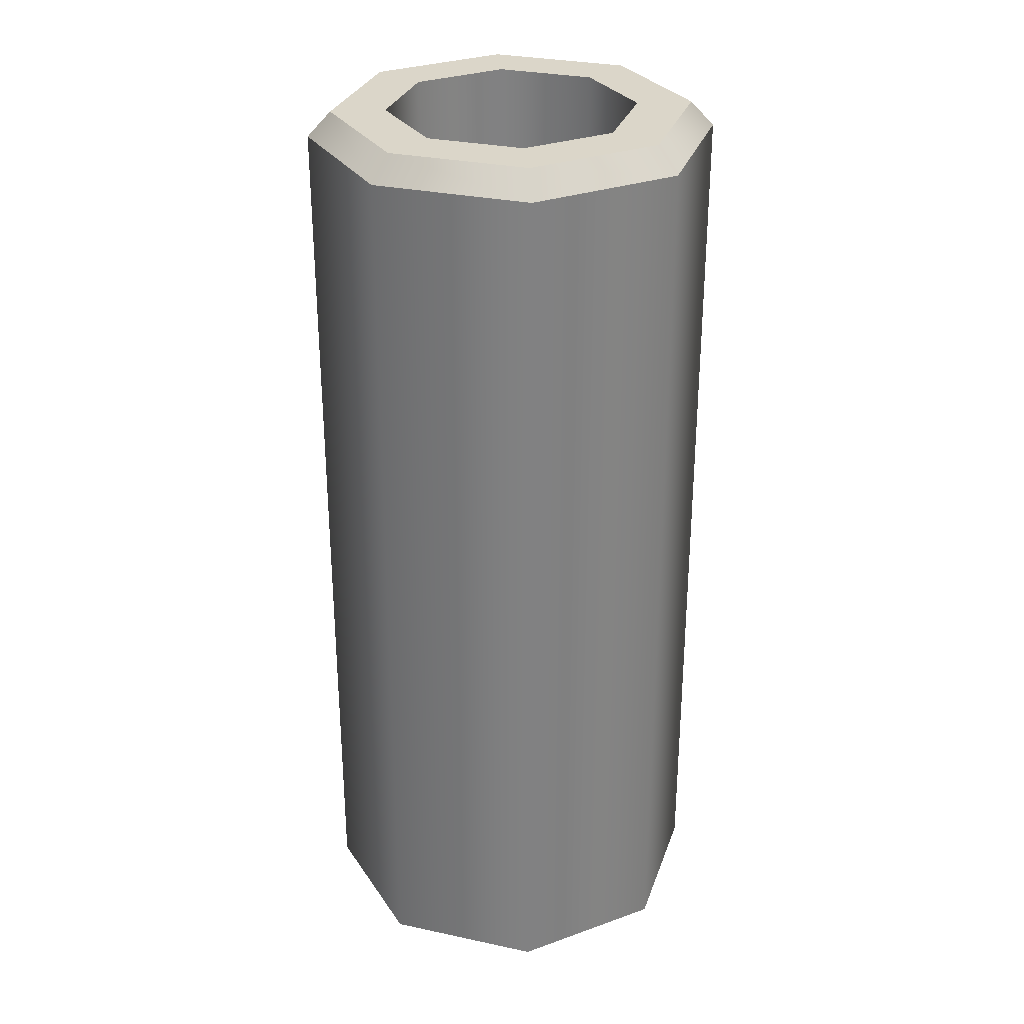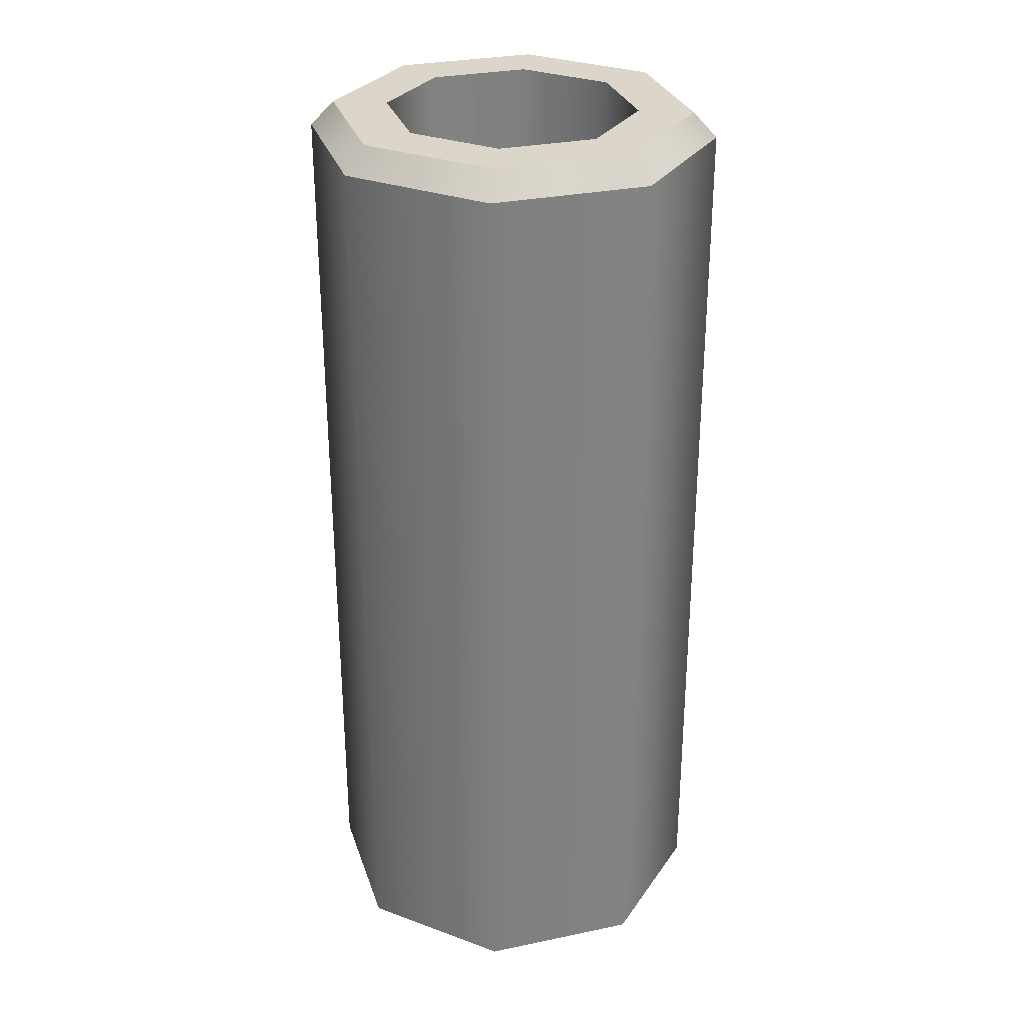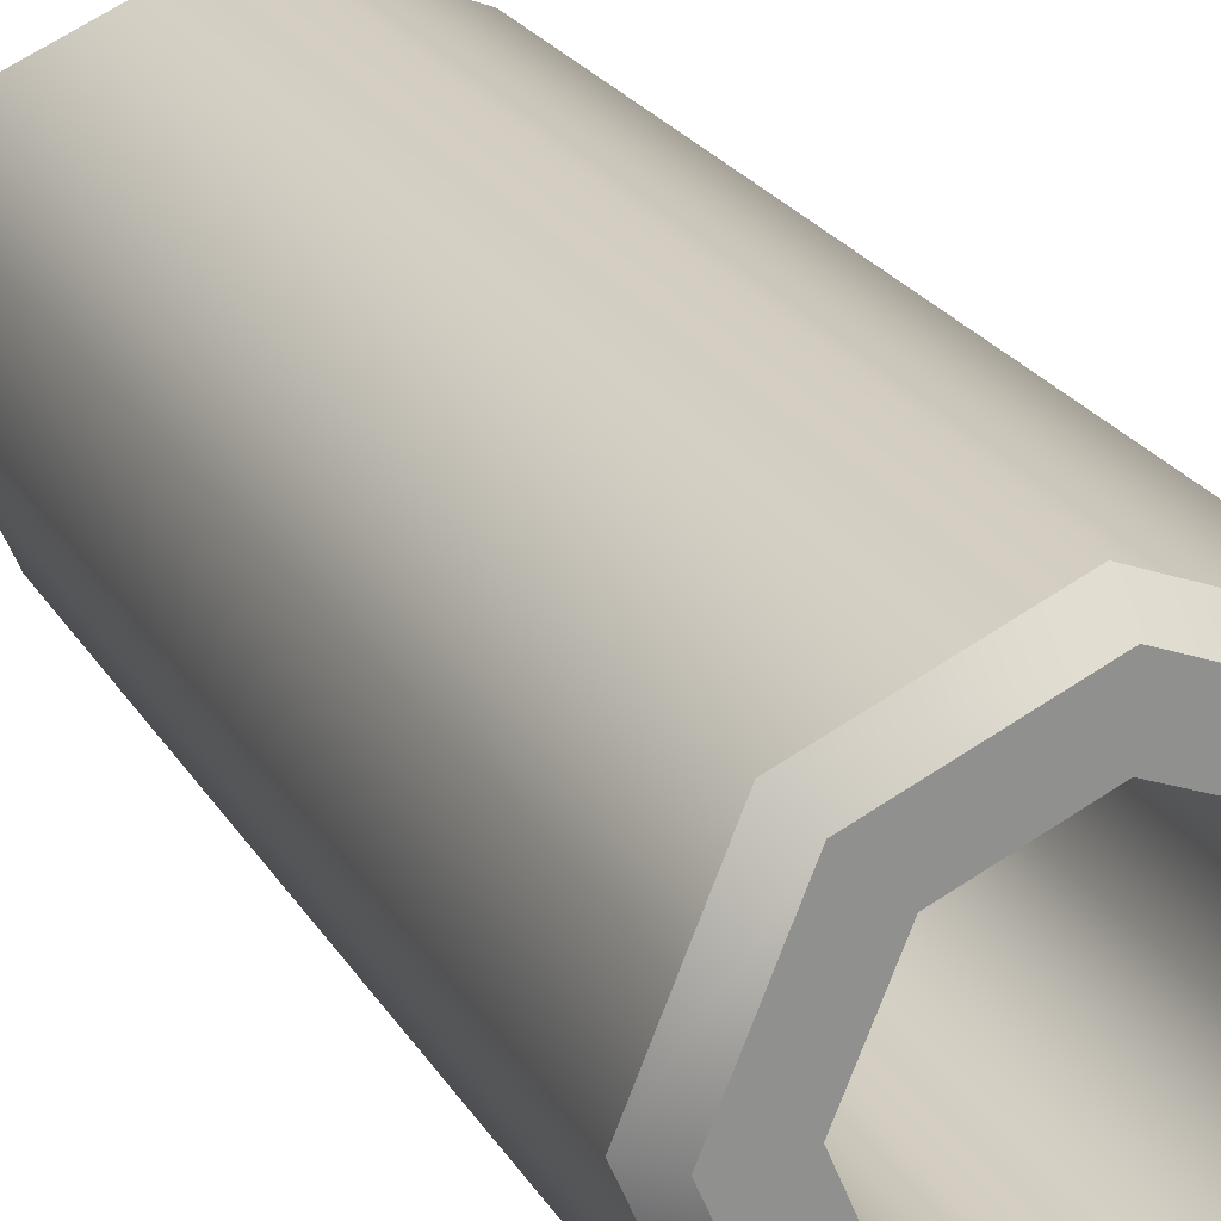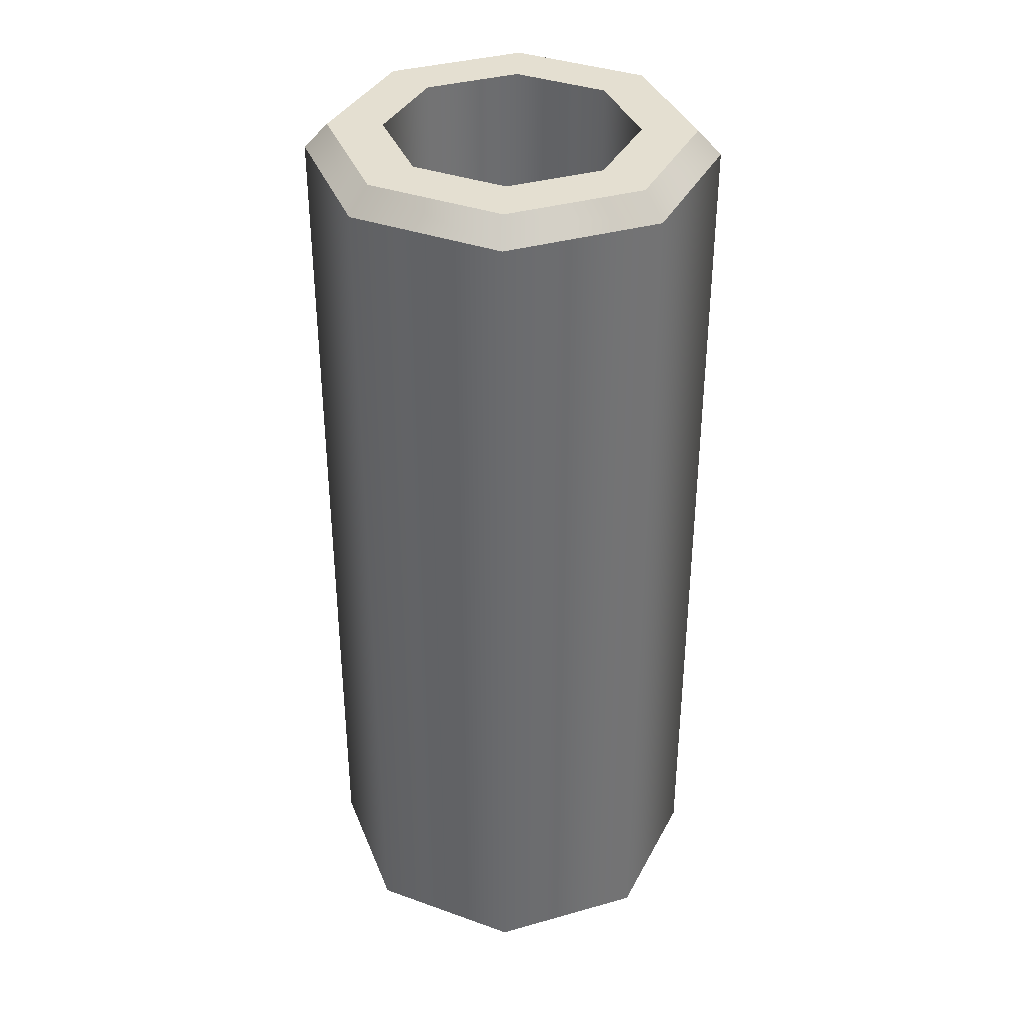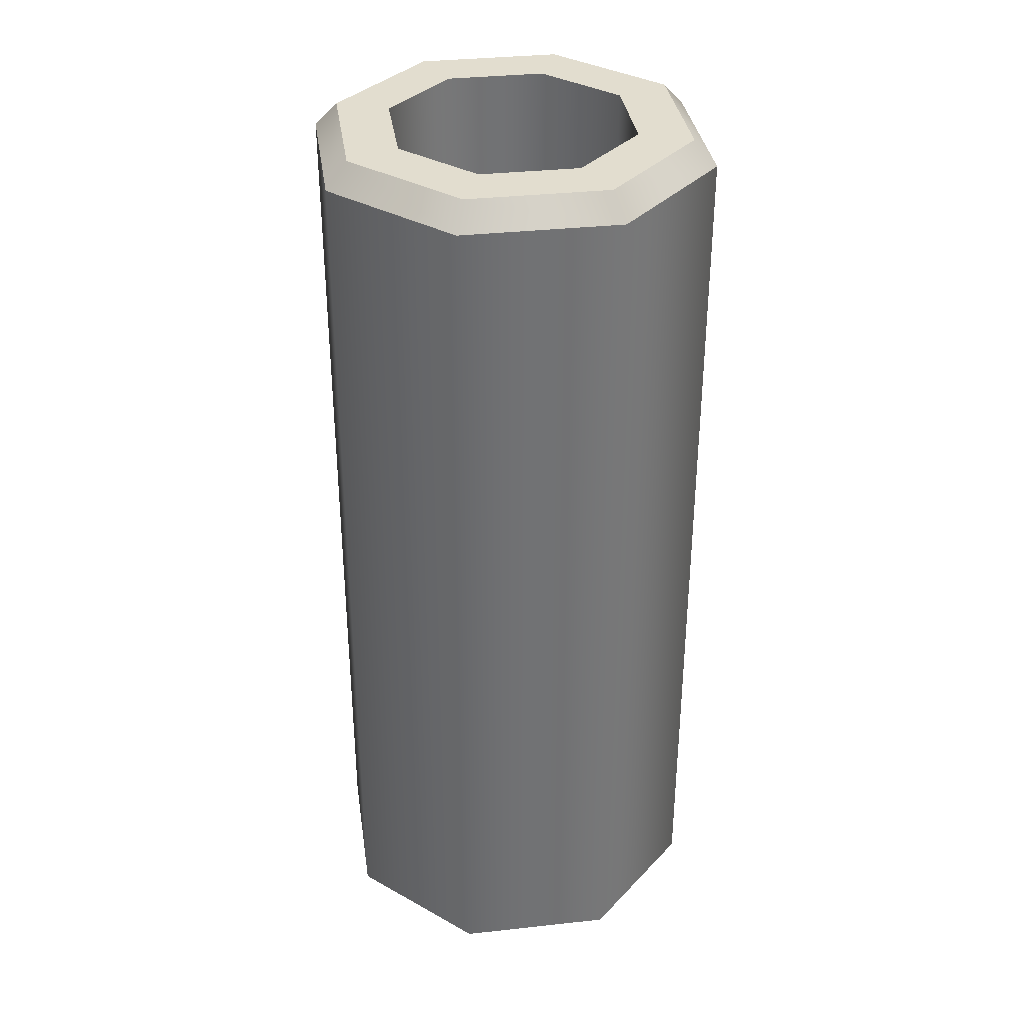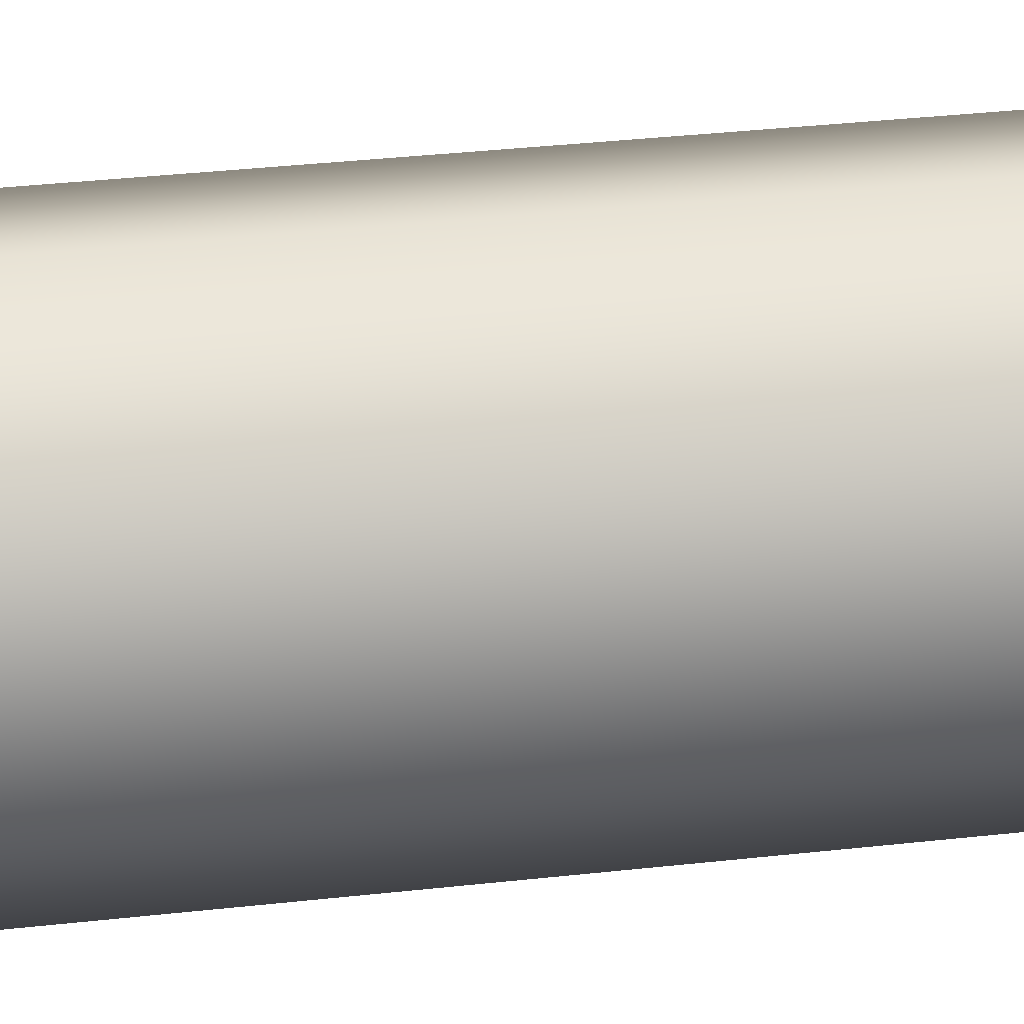
<metadata>
{"format":"obj","ext":"obj","renderer":"f3d","projection":"perspective","resolution":1024,"background":"white","views":[{"elev":29.9,"azim":174.9,"up":"+Z"},{"elev":30.0,"azim":95.6,"up":"+Z"},{"elev":24.6,"azim":-24.6,"up":"+Y"},{"elev":36.6,"azim":-177.6,"up":"+Z"},{"elev":34.9,"azim":14.2,"up":"+Z"},{"elev":40.7,"azim":-97.5,"up":"+Y"}]}
</metadata>
<code>
g default
v 0.05965 0.05965 0.624
v -0 0.08436 0.624
v -0.05965 0.05965 0.624
v -0.08436 0 0.624
v -0.05965 -0.05965 0.624
v -0 -0.08436 0.624
v 0.05965 -0.05965 0.624
v 0.08436 0 0.624
v 0.05965 0.05965 0.05001
v -0 0.08436 0.05001
v -0.05965 0.05965 0.05001
v -0.08436 0 0.05001
v -0.05965 -0.05965 0.05001
v -0 -0.08436 0.05001
v 0.05965 -0.05965 0.05001
v 0.08436 0 0.05001
v 0.09659 0.09659 0.6074
v 0.08552 0.08552 0.624
v -0 0.1366 0.6074
v -0 0.1209 0.624
v -0.09659 0.09659 0.6074
v -0.08552 0.08552 0.624
v -0.1366 0 0.6074
v -0.1209 0 0.624
v -0.09659 -0.09659 0.6074
v -0.08552 -0.08552 0.624
v -0 -0.1366 0.6074
v -0 -0.1209 0.624
v 0.09659 -0.09659 0.6074
v 0.08552 -0.08552 0.624
v 0.1366 0 0.6074
v 0.1209 0 0.624
v 0.09659 0.09659 0
v -0 0.1366 0
v -0.09659 0.09659 0
v -0.1366 0 0
v -0.09659 -0.09659 0
v -0 -0.1366 0
v 0.09659 -0.09659 0
v 0.1366 0 0
g geo_barrel
f 1 2 10 9
f 2 3 11 10
f 3 4 12 11
f 4 5 13 12
f 5 6 14 13
f 6 7 15 14
f 7 8 16 15
f 8 1 9 16
f 17 18 32 31
f 18 17 19 20
f 20 19 21 22
f 22 21 23 24
f 24 23 25 26
f 26 25 27 28
f 28 27 29 30
f 30 29 31 32
f 18 20 2 1
f 20 22 3 2
f 22 24 4 3
f 24 26 5 4
f 26 28 6 5
f 28 30 7 6
f 30 32 8 7
f 32 18 1 8
f 33 34 19 17
f 34 35 21 19
f 35 36 23 21
f 36 37 25 23
f 37 38 27 25
f 38 39 29 27
f 39 40 31 29
f 40 33 17 31

</code>
